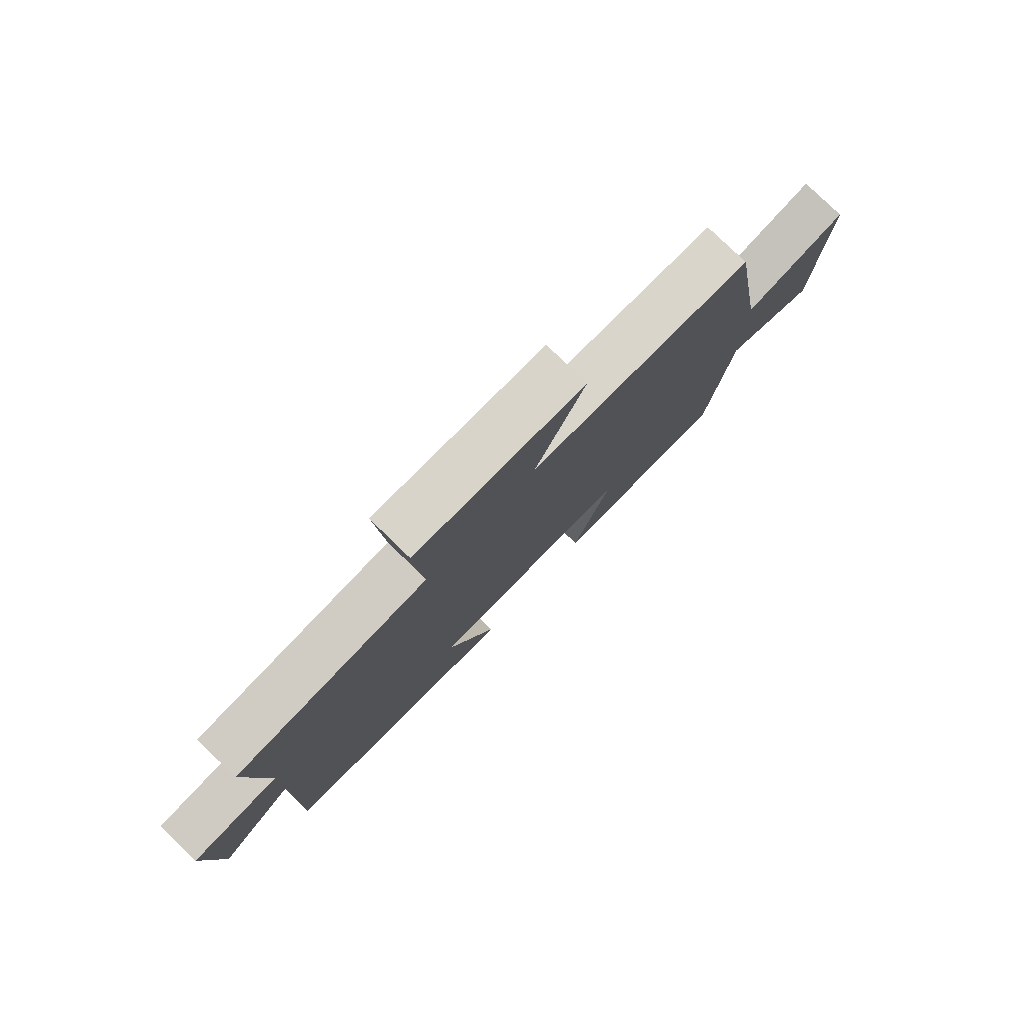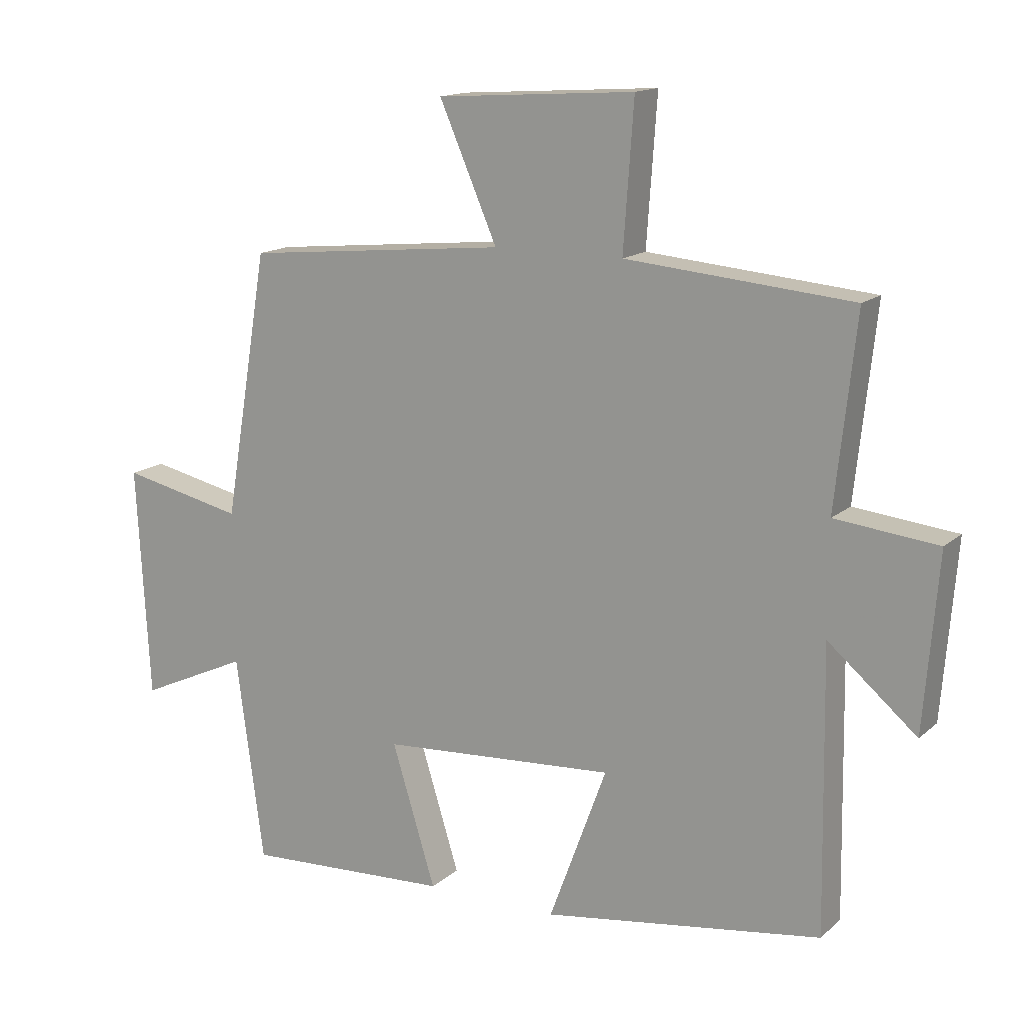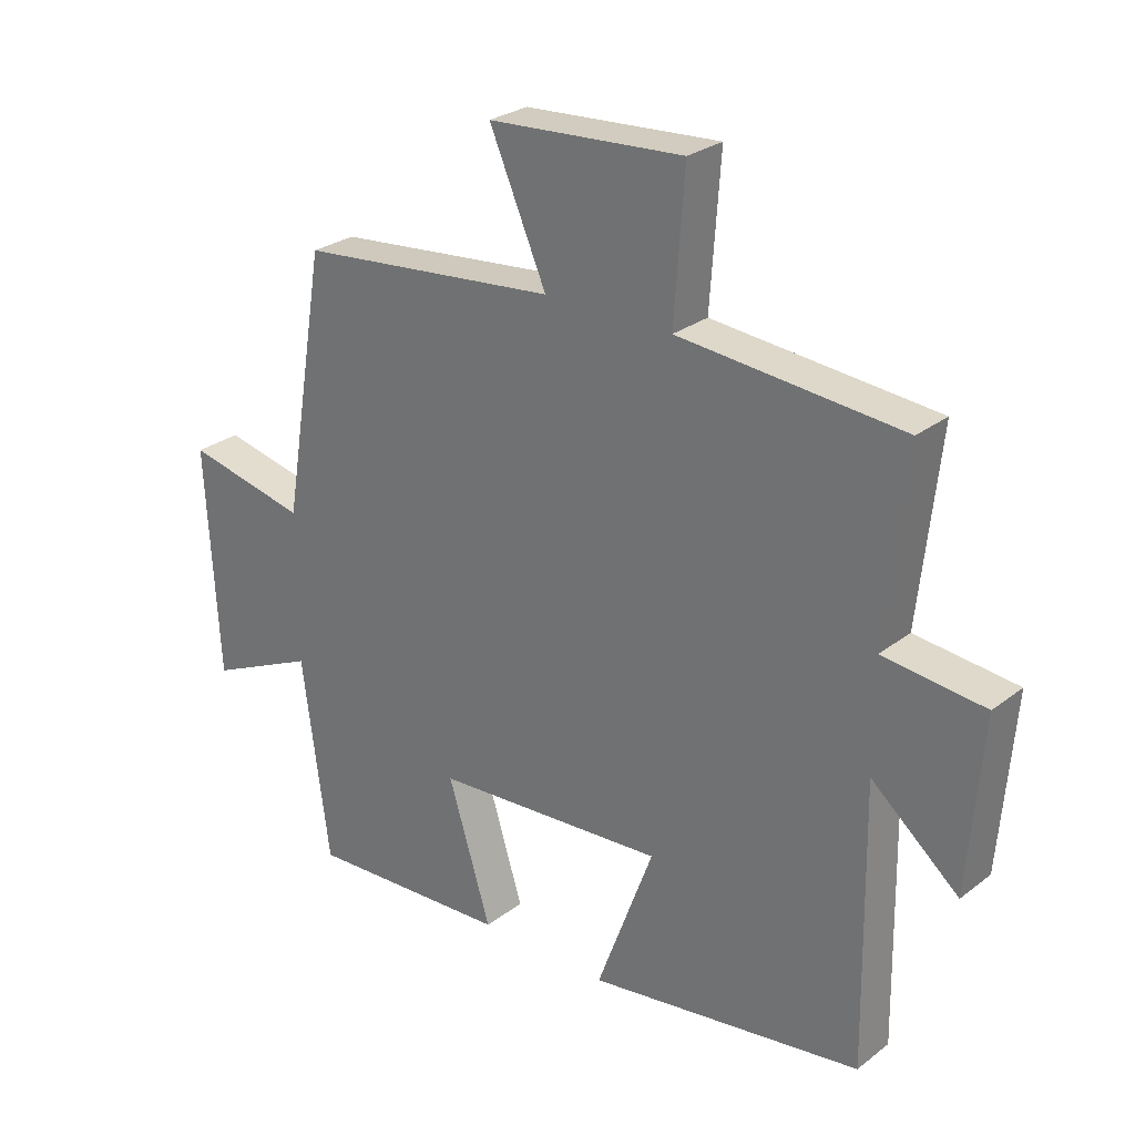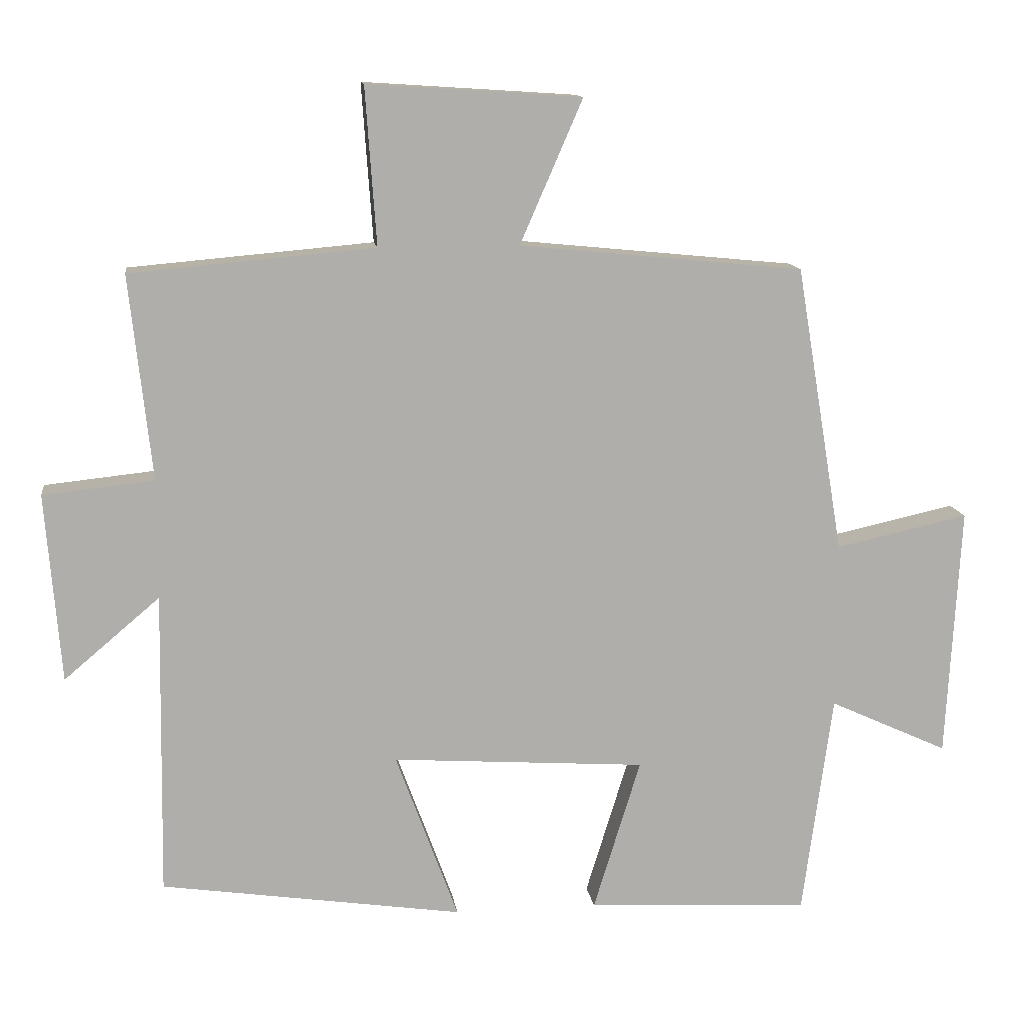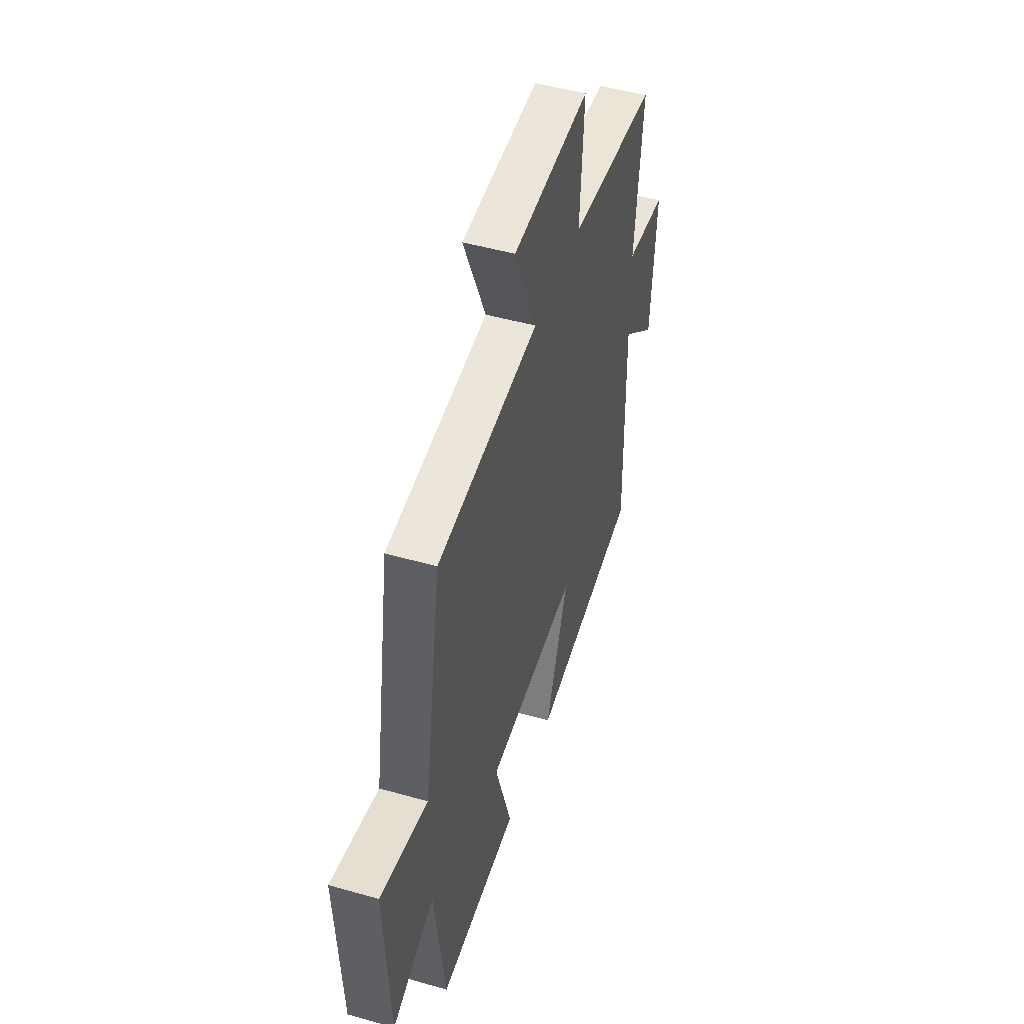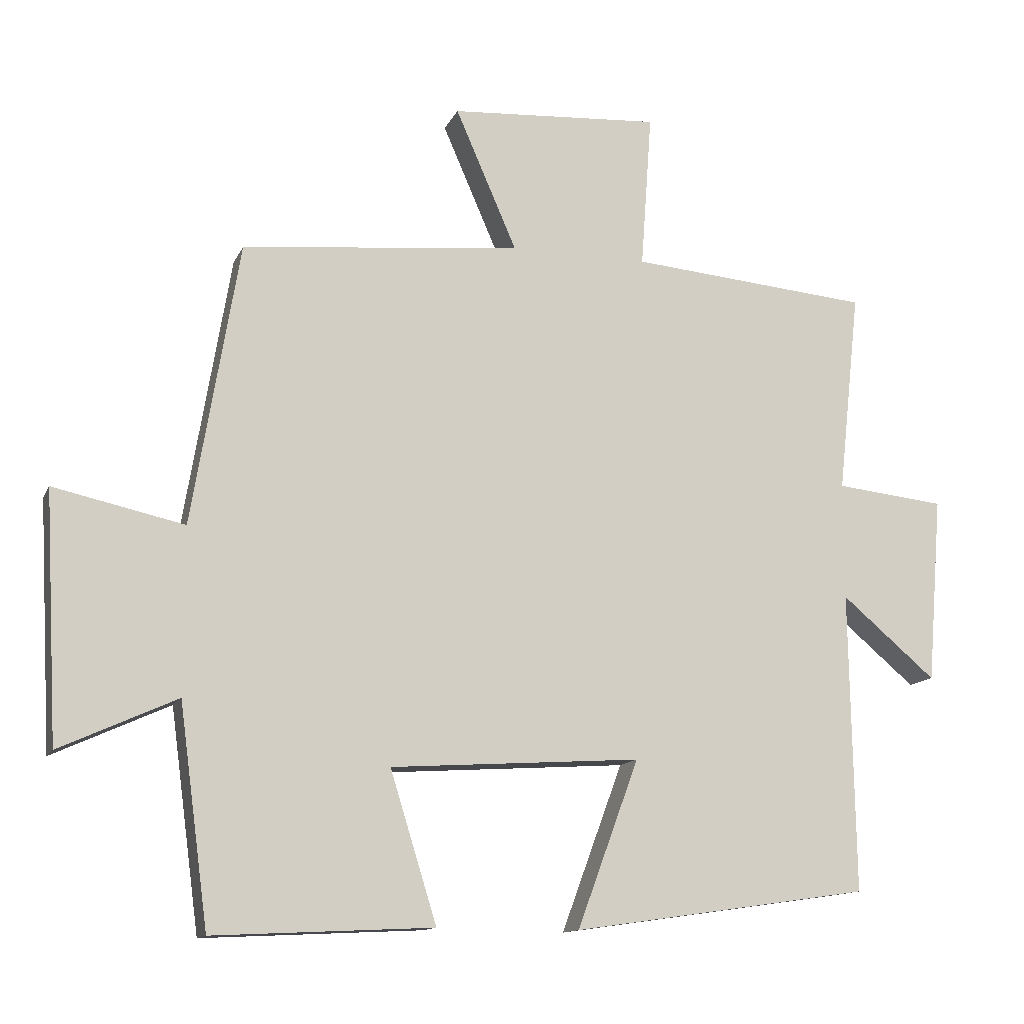
<metadata>
{"format":"obj","ext":"obj","renderer":"f3d","projection":"perspective","resolution":1024,"background":"white","views":[{"elev":79.1,"azim":134.1,"up":"+Z"},{"elev":14.9,"azim":30.1,"up":"+Z"},{"elev":27.1,"azim":40.4,"up":"+Z"},{"elev":12.5,"azim":172.5,"up":"+Z"},{"elev":48.3,"azim":-72.3,"up":"+Z"},{"elev":-12.9,"azim":-17.4,"up":"+Z"}]}
</metadata>
<code>
v 0.507 0.07 -0.437
v 0.072 0.07 -0.5
v 0.162 0.07 -0.256
v -0.204 0.07 -0.28
v -0.136 0.07 -0.5
v -0.457 0.07 -0.516
v -0.5 0.07 -0.196
v -0.671 0.07 -0.274
v -0.691 0.07 0.088
v -0.5 0.07 0.046
v -0.431 0.07 0.46
v -0.022 0.07 0.5
v -0.112 0.07 0.707
v 0.196 0.07 0.727
v 0.18 0.07 0.5
v 0.532 0.07 0.469
v 0.5 0.07 0.174
v 0.66 0.07 0.157
v 0.638 0.07 -0.115
v 0.5 0.07 0.002
v 0.507 0 -0.437
v 0.072 0 -0.5
v 0.162 0 -0.256
v -0.204 0 -0.28
v -0.136 0 -0.5
v -0.457 0 -0.516
v -0.5 0 -0.196
v -0.671 0 -0.274
v -0.691 0 0.088
v -0.5 0 0.046
v -0.431 0 0.46
v -0.022 0 0.5
v -0.112 0 0.707
v 0.196 0 0.727
v 0.18 0 0.5
v 0.532 0 0.469
v 0.5 0 0.174
v 0.66 0 0.157
v 0.638 0 -0.115
v 0.5 0 0.002
f 17 18 19 20
f 15 16 17
f 15 17 20
f 12 13 14 15
f 10 11 12 15
f 10 15 20
f 7 8 9 10
f 4 5 6 7
f 3 4 7 10
f 20 1 2 3
f 3 10 20
f 40 39 38 37
f 37 36 35
f 40 37 35
f 35 34 33 32
f 35 32 31 30
f 40 35 30
f 30 29 28 27
f 27 26 25 24
f 30 27 24 23
f 23 22 21 40
f 40 30 23
f 1 21 22 2
f 2 22 23 3
f 3 23 24 4
f 4 24 25 5
f 5 25 26 6
f 6 26 27 7
f 7 27 28 8
f 8 28 29 9
f 9 29 30 10
f 10 30 31 11
f 11 31 32 12
f 12 32 33 13
f 13 33 34 14
f 14 34 35 15
f 15 35 36 16
f 16 36 37 17
f 17 37 38 18
f 18 38 39 19
f 19 39 40 20
f 20 40 21 1

</code>
